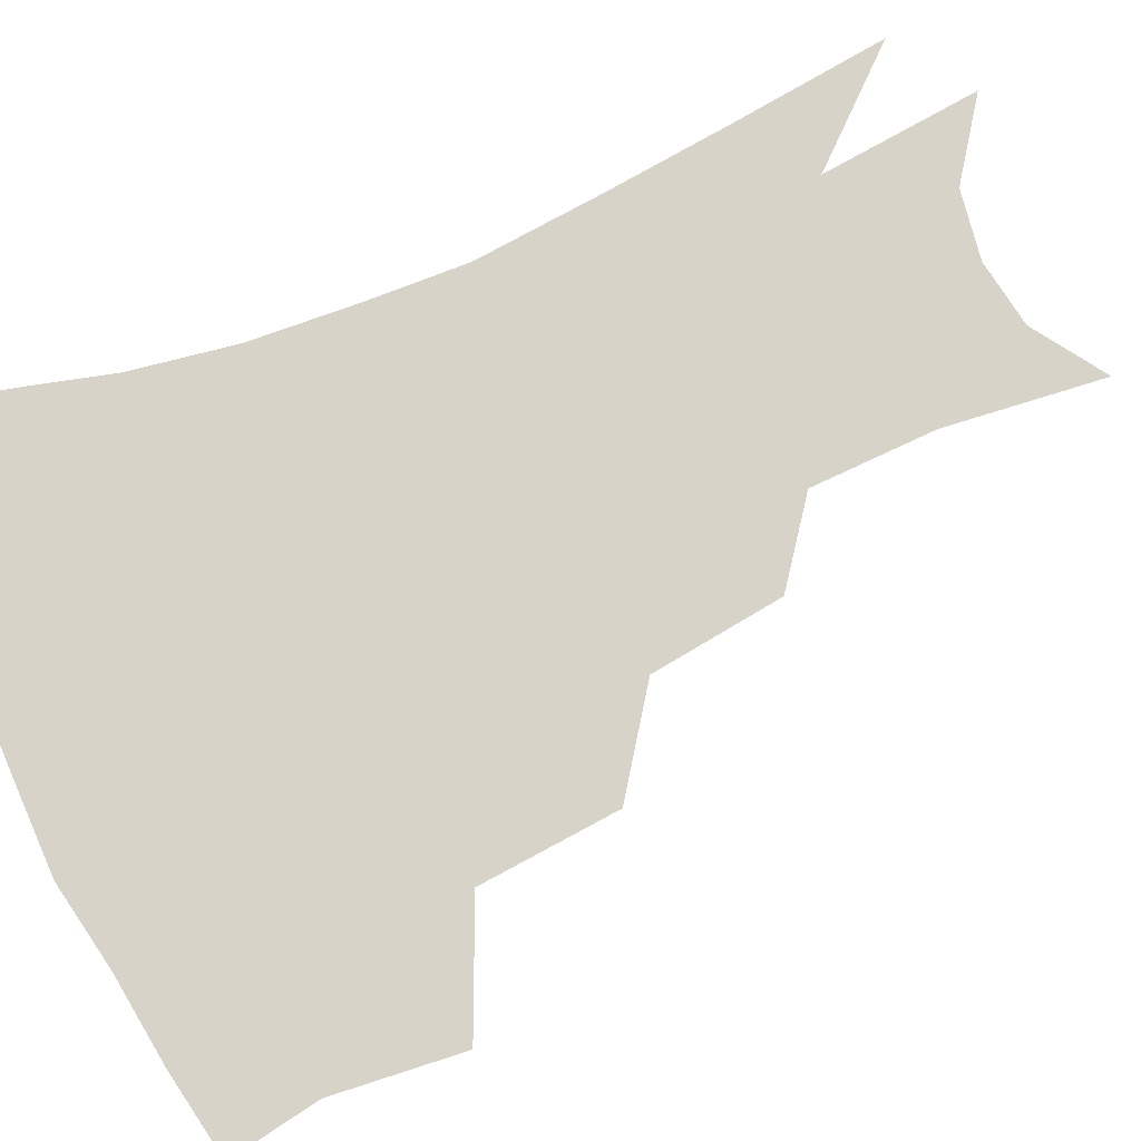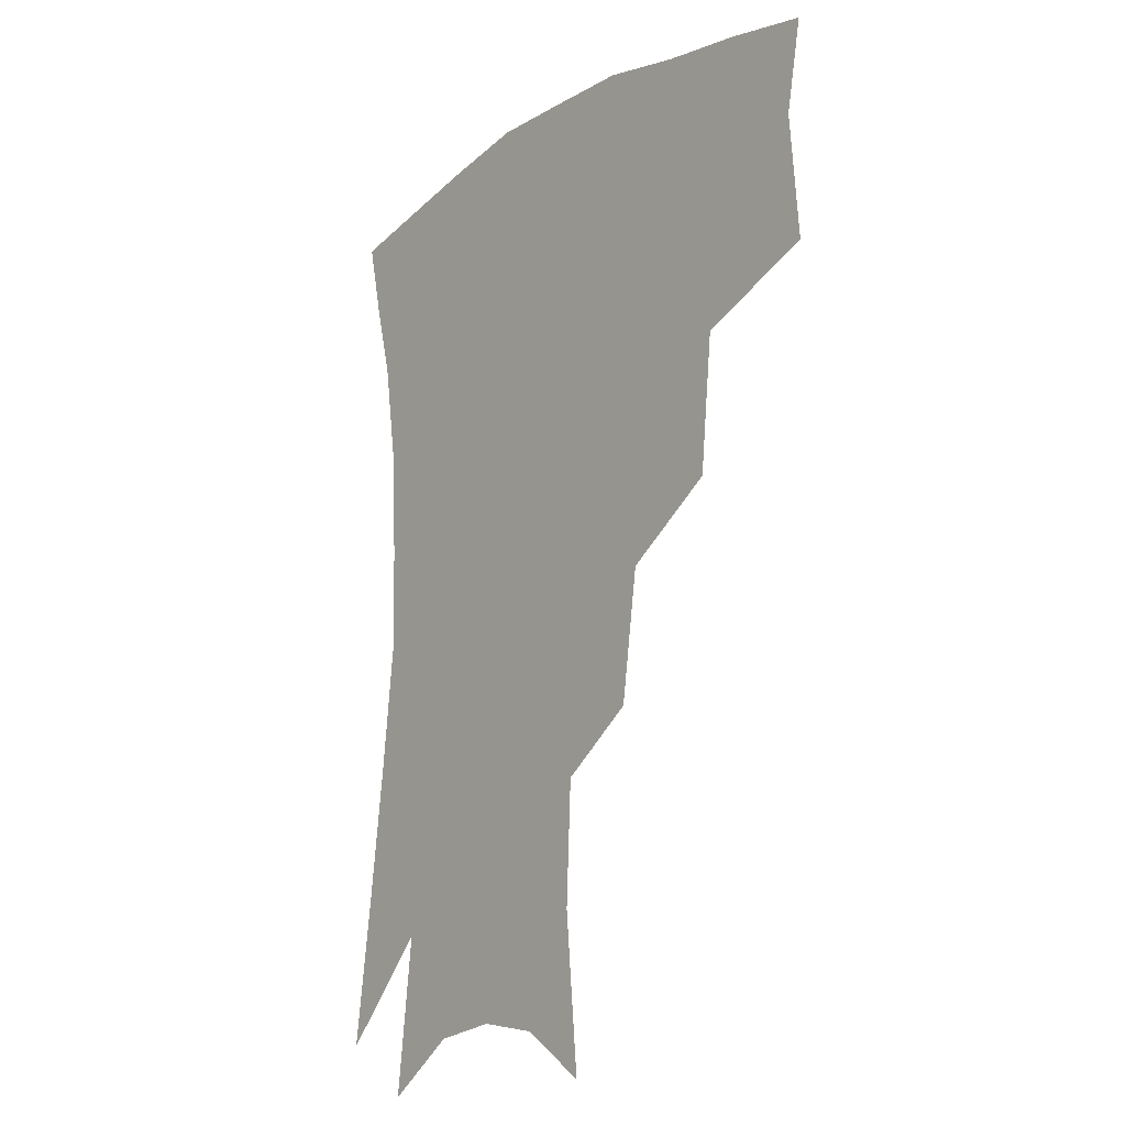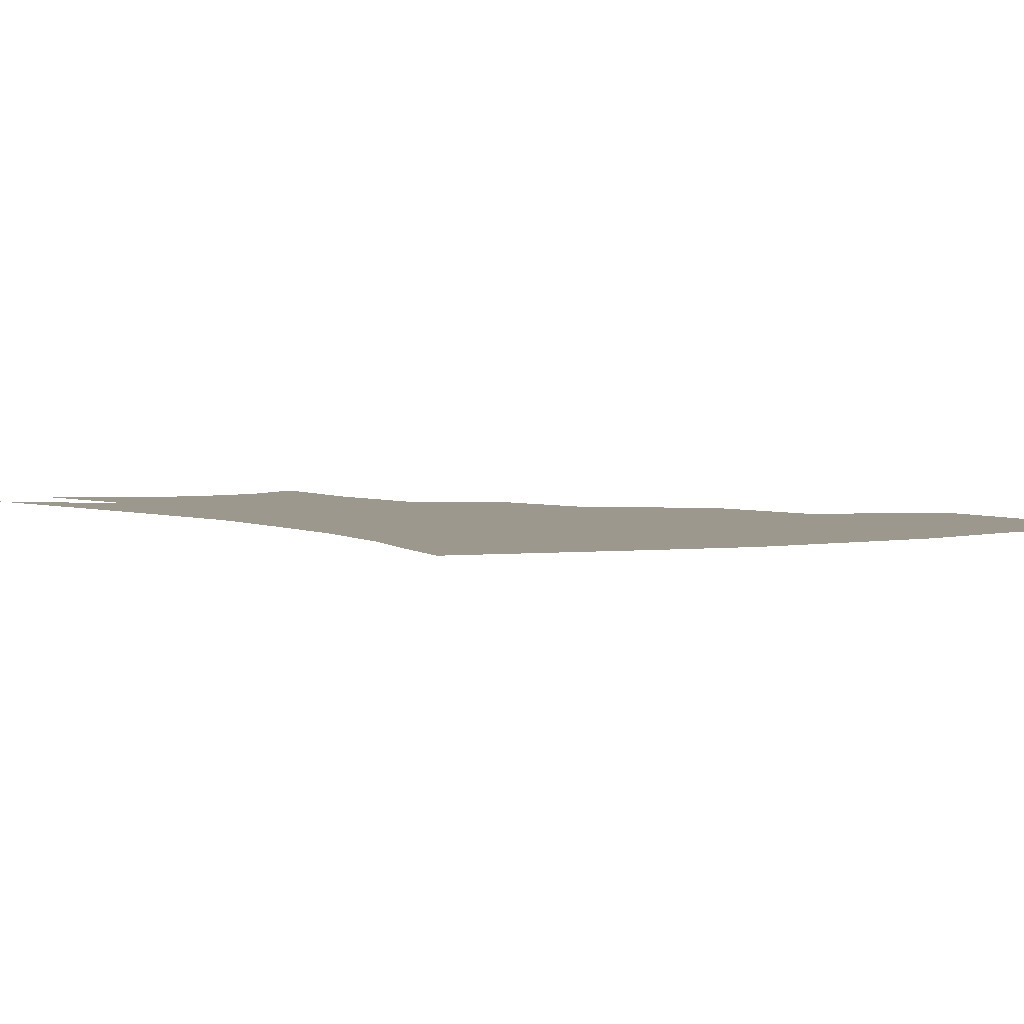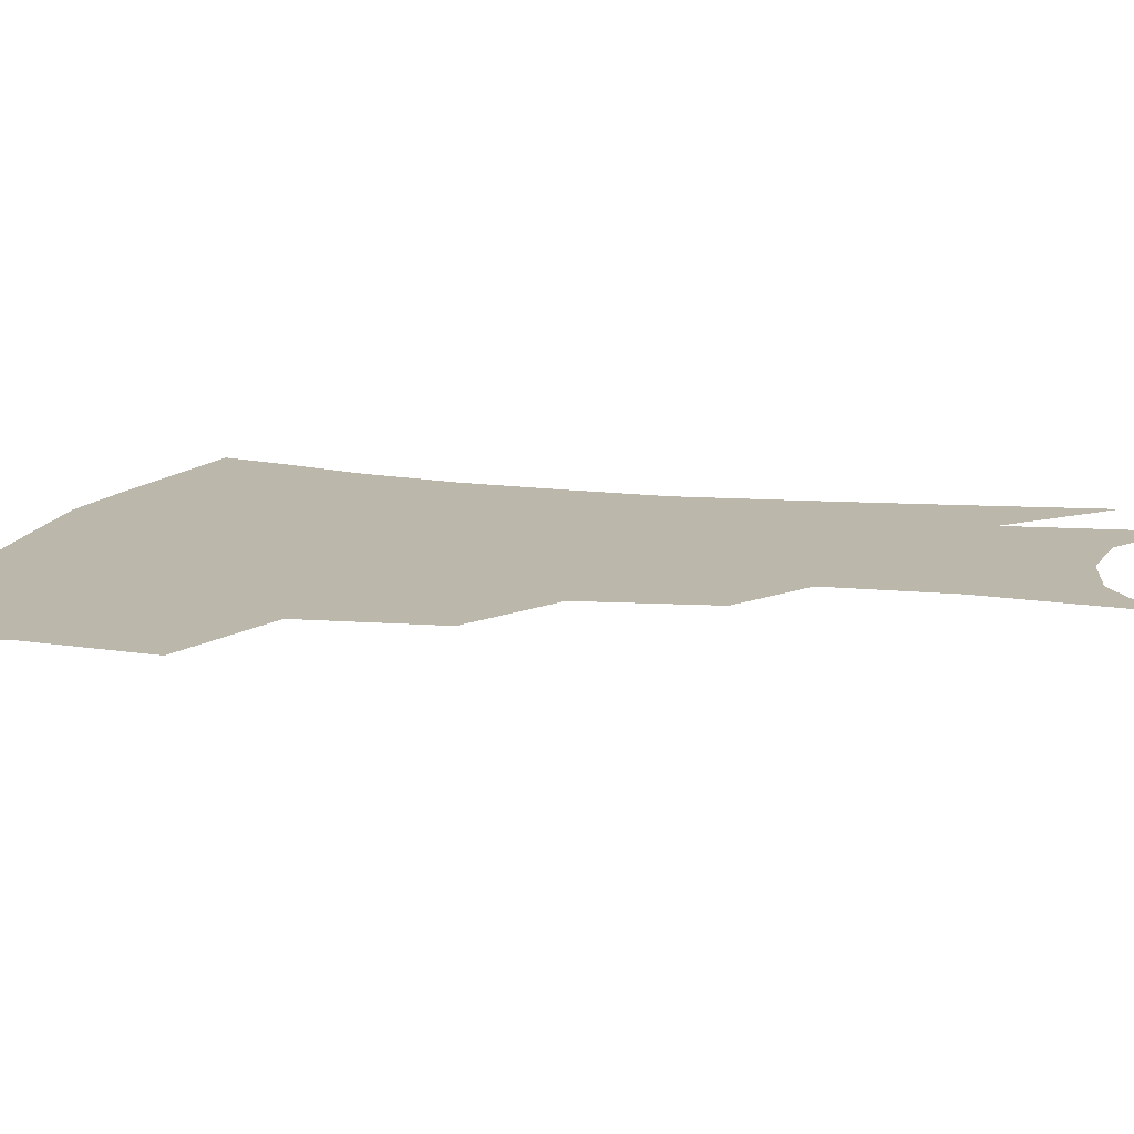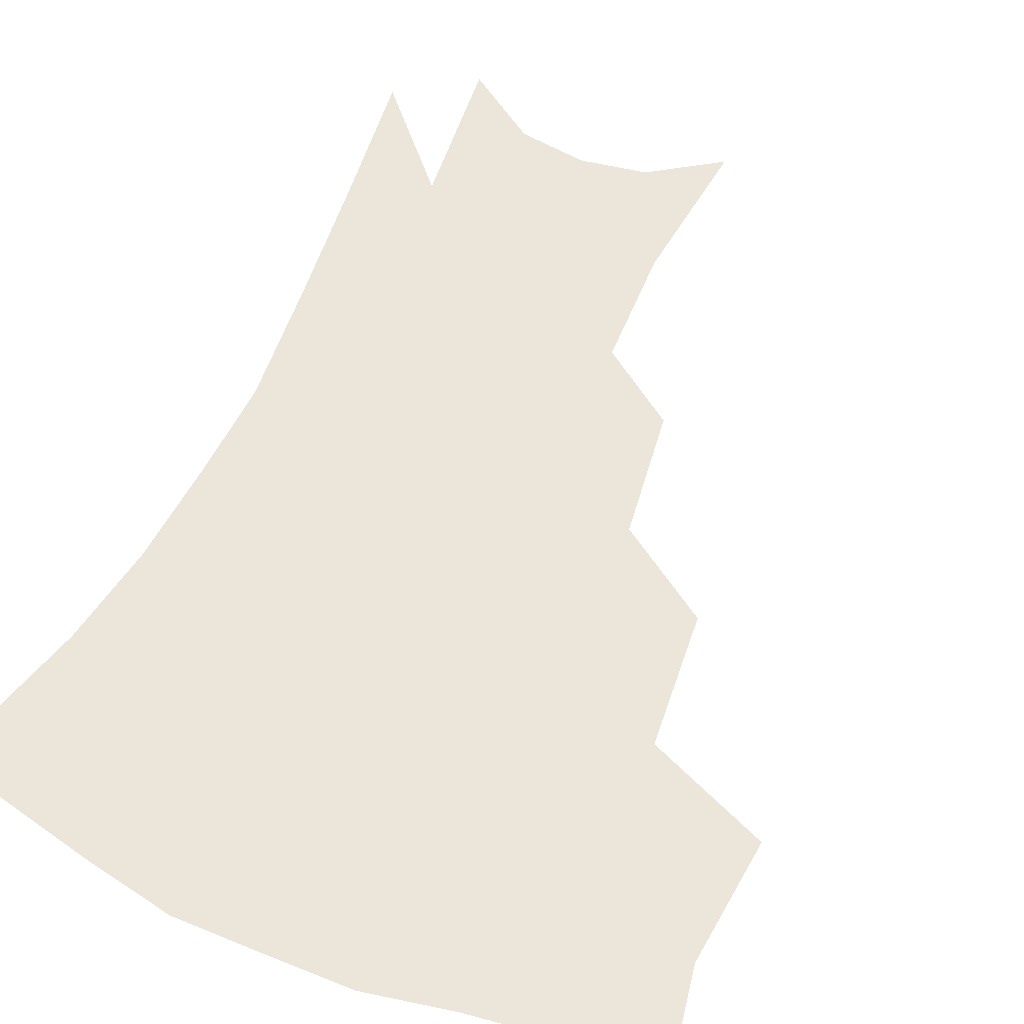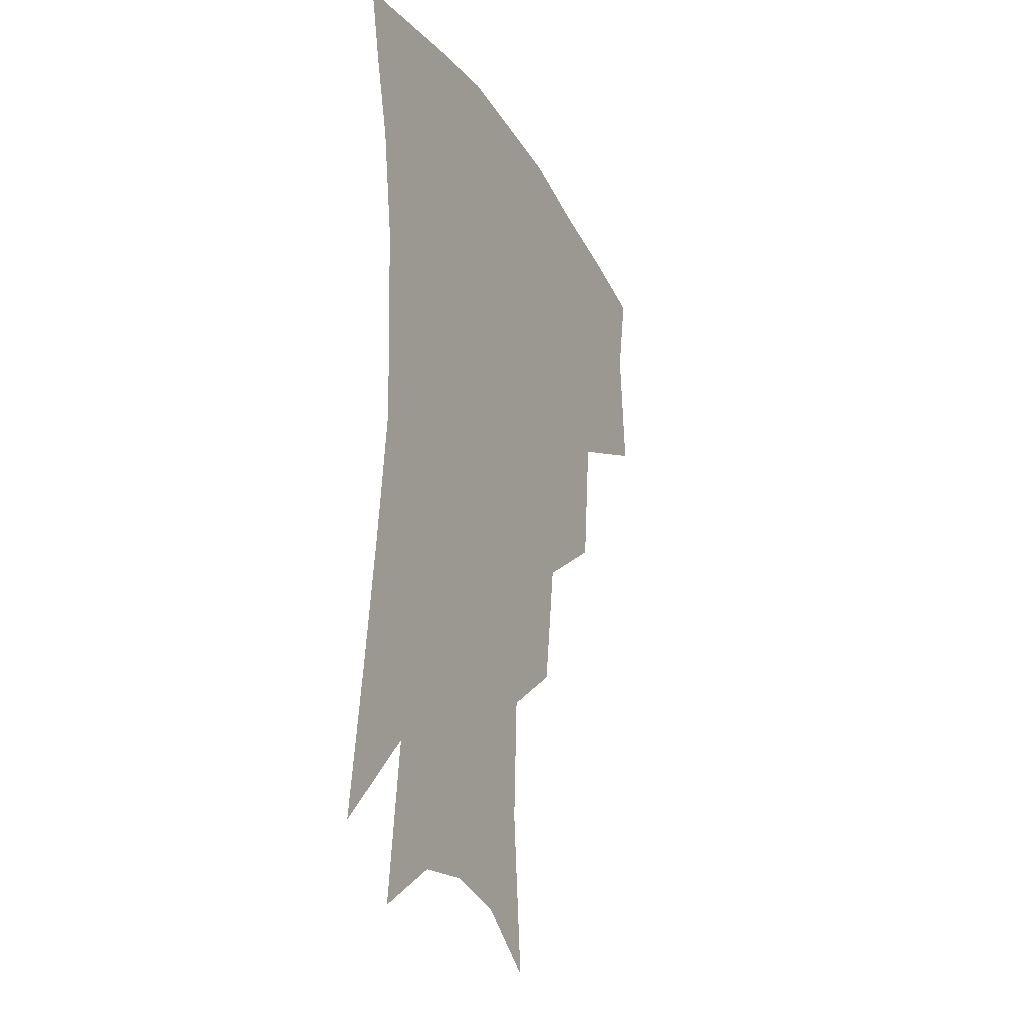
<metadata>
{"format":"obj","ext":"obj","renderer":"f3d","projection":"perspective","resolution":1024,"background":"white","views":[{"elev":77.2,"azim":-112.5,"up":"+Z"},{"elev":-16.1,"azim":-128.9,"up":"+Y"},{"elev":3.2,"azim":147.7,"up":"+Z"},{"elev":14.3,"azim":-75.4,"up":"+Z"},{"elev":55.6,"azim":-155.7,"up":"+Z"},{"elev":-25.8,"azim":114.6,"up":"+Y"}]}
</metadata>
<code>
v 463.7 341.9 0
v 466.9 381.9 0
v 461.6 410.1 0
v 506 282.9 0
v 501.6 325.9 0
v 499.2 360.8 0
v 494.8 387.8 0
v 489.3 415.7 0
v 541.6 221.8 0
v 535.7 262.6 0
v 529.9 300.4 0
v 527.9 338.4 0
v 525.2 365.8 0
v 521.5 392.1 0
v 517.2 419.8 0
v 563.4 116.4 0
v 567.8 165.6 0
v 566 204.1 0
v 561 244.7 0
v 556.4 278.3 0
v 554 314.4 0
v 552 342.4 0
v 551 369.7 0
v 548.5 395.1 0
v 544.6 425.5 0
v 585.1 131.4 0
v 586.5 175.7 0
v 583.5 213.8 0
v 579.7 252.5 0
v 577.3 288.9 0
v 576.4 320.4 0
v 576.1 346.7 0
v 575.8 371.2 0
v 575.2 396.1 0
v 572.2 426.2 0
v 606.2 135.2 0
v 604.8 182.8 0
v 601.4 222 0
v 598.7 258.3 0
v 597.3 292.1 0
v 597.5 320.8 0
v 598.6 347 0
v 600.6 372.3 0
v 600.7 396.4 0
v 598.9 426.6 0
v 627.9 132.1 0
v 623.9 179.2 0
v 619.8 221 0
v 617.5 256.7 0
v 617 288.3 0
v 617.9 319.2 0
v 620.4 347 0
v 623.5 370.9 0
v 626.5 394 0
v 626.8 421.5 0
v 651.8 115.7 0
v 645.8 165.3 0
v 639.7 212.4 0
v 637.7 247.3 0
v 636.8 280.6 0
v 637.5 313.4 0
v 640.5 342.3 0
v 645.5 367.2 0
v 650.2 391 0
v 653.2 415.8 0
v 675.7 133 0
v 669 180.5 0
v 663.7 222.4 0
v 659.1 263.2 0
v 659.9 295.1 0
v 661.4 328.9 0
v 666.2 361.8 0
v 672.4 386.9 0
v 677.5 410.4 0
f 5 6 1
f 1 6 2
f 6 7 2
f 2 7 3
f 7 8 3
f 10 11 4
f 4 11 5
f 11 12 5
f 5 12 6
f 12 13 6
f 6 13 7
f 13 14 7
f 7 14 8
f 14 15 8
f 18 19 9
f 9 19 10
f 19 20 10
f 10 20 11
f 20 21 11
f 11 21 12
f 21 22 12
f 12 22 13
f 22 23 13
f 13 23 14
f 23 24 14
f 14 24 15
f 24 25 15
f 16 26 17
f 26 27 17
f 17 27 18
f 27 28 18
f 18 28 19
f 28 29 19
f 19 29 20
f 29 30 20
f 20 30 21
f 30 31 21
f 21 31 22
f 31 32 22
f 22 32 23
f 32 33 23
f 23 33 24
f 33 34 24
f 24 34 25
f 34 35 25
f 26 36 27
f 36 37 27
f 27 37 28
f 37 38 28
f 28 38 29
f 38 39 29
f 29 39 30
f 39 40 30
f 30 40 31
f 40 41 31
f 31 41 32
f 41 42 32
f 32 42 33
f 42 43 33
f 33 43 34
f 43 44 34
f 34 44 35
f 44 45 35
f 36 46 37
f 46 47 37
f 37 47 38
f 47 48 38
f 38 48 39
f 48 49 39
f 39 49 40
f 49 50 40
f 40 50 41
f 50 51 41
f 41 51 42
f 51 52 42
f 42 52 43
f 52 53 43
f 43 53 44
f 53 54 44
f 44 54 45
f 54 55 45
f 46 56 47
f 56 57 47
f 47 57 48
f 57 58 48
f 48 58 49
f 58 59 49
f 49 59 50
f 59 60 50
f 50 60 51
f 60 61 51
f 51 61 52
f 61 62 52
f 52 62 53
f 62 63 53
f 53 63 54
f 63 64 54
f 54 64 55
f 64 65 55
f 57 66 58
f 66 67 58
f 58 67 59
f 67 68 59
f 59 68 60
f 68 69 60
f 60 69 61
f 69 70 61
f 61 70 62
f 70 71 62
f 62 71 63
f 71 72 63
f 63 72 64
f 72 73 64
f 64 73 65
f 73 74 65

</code>
